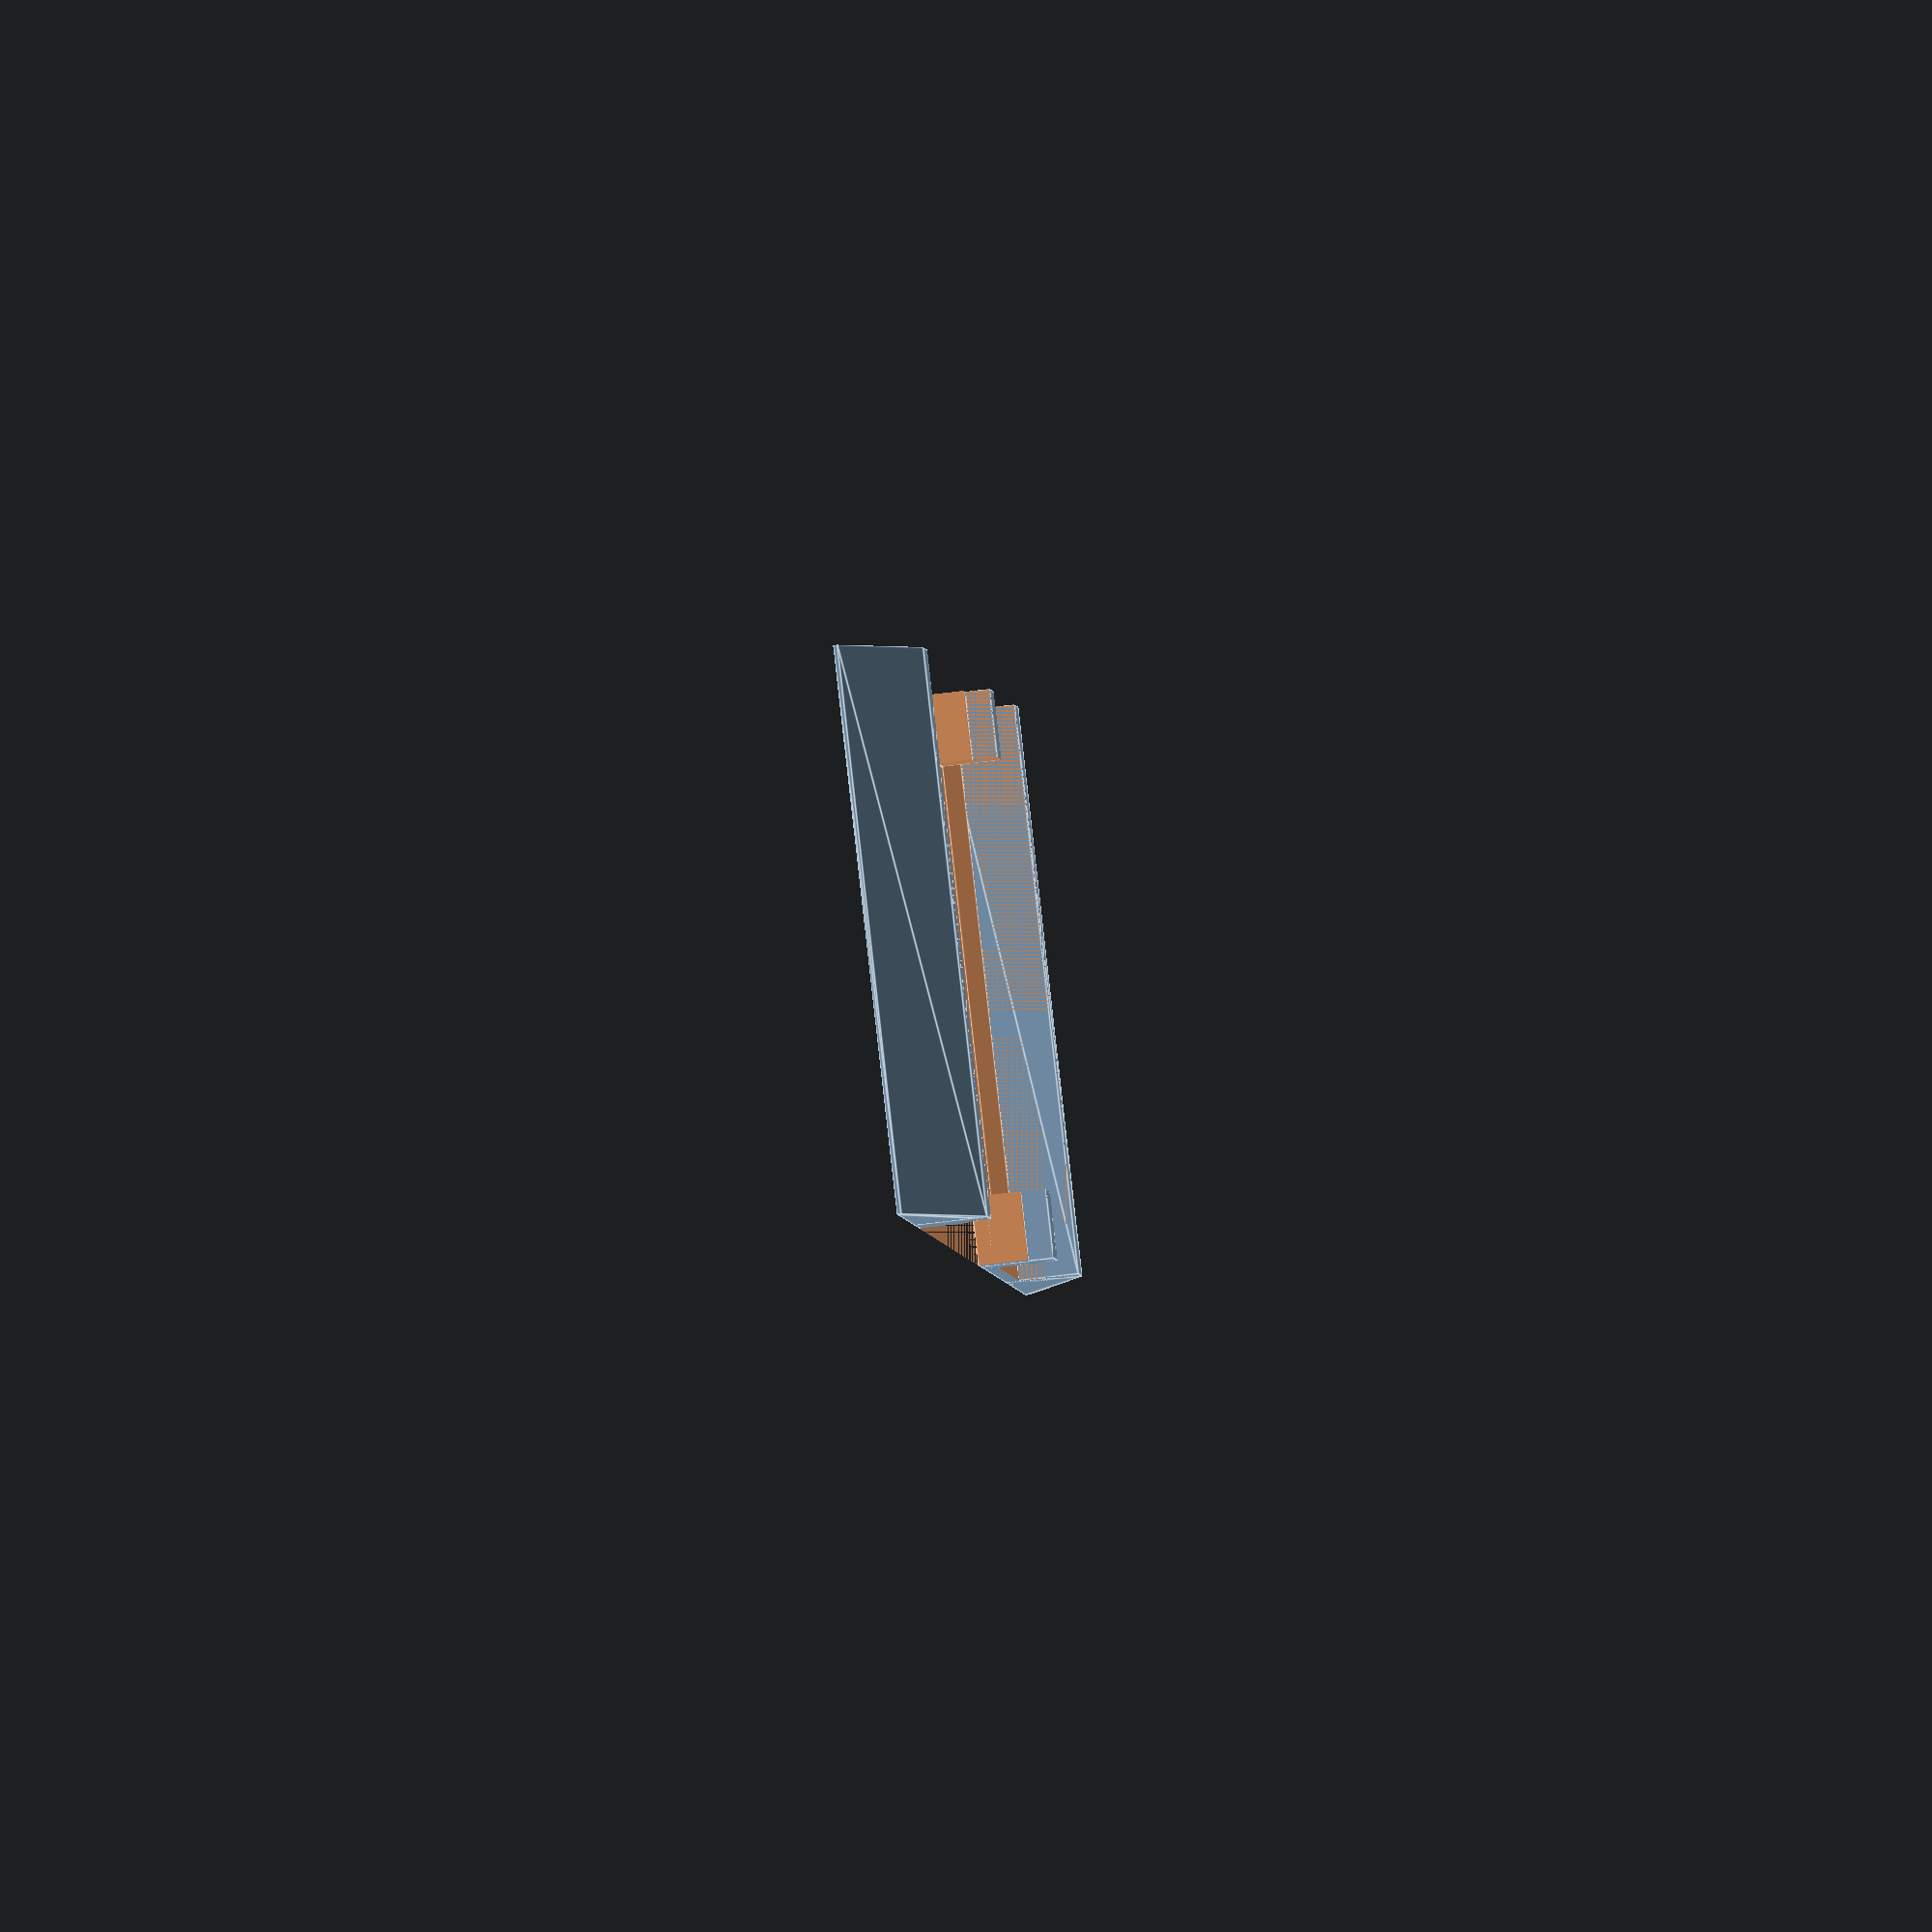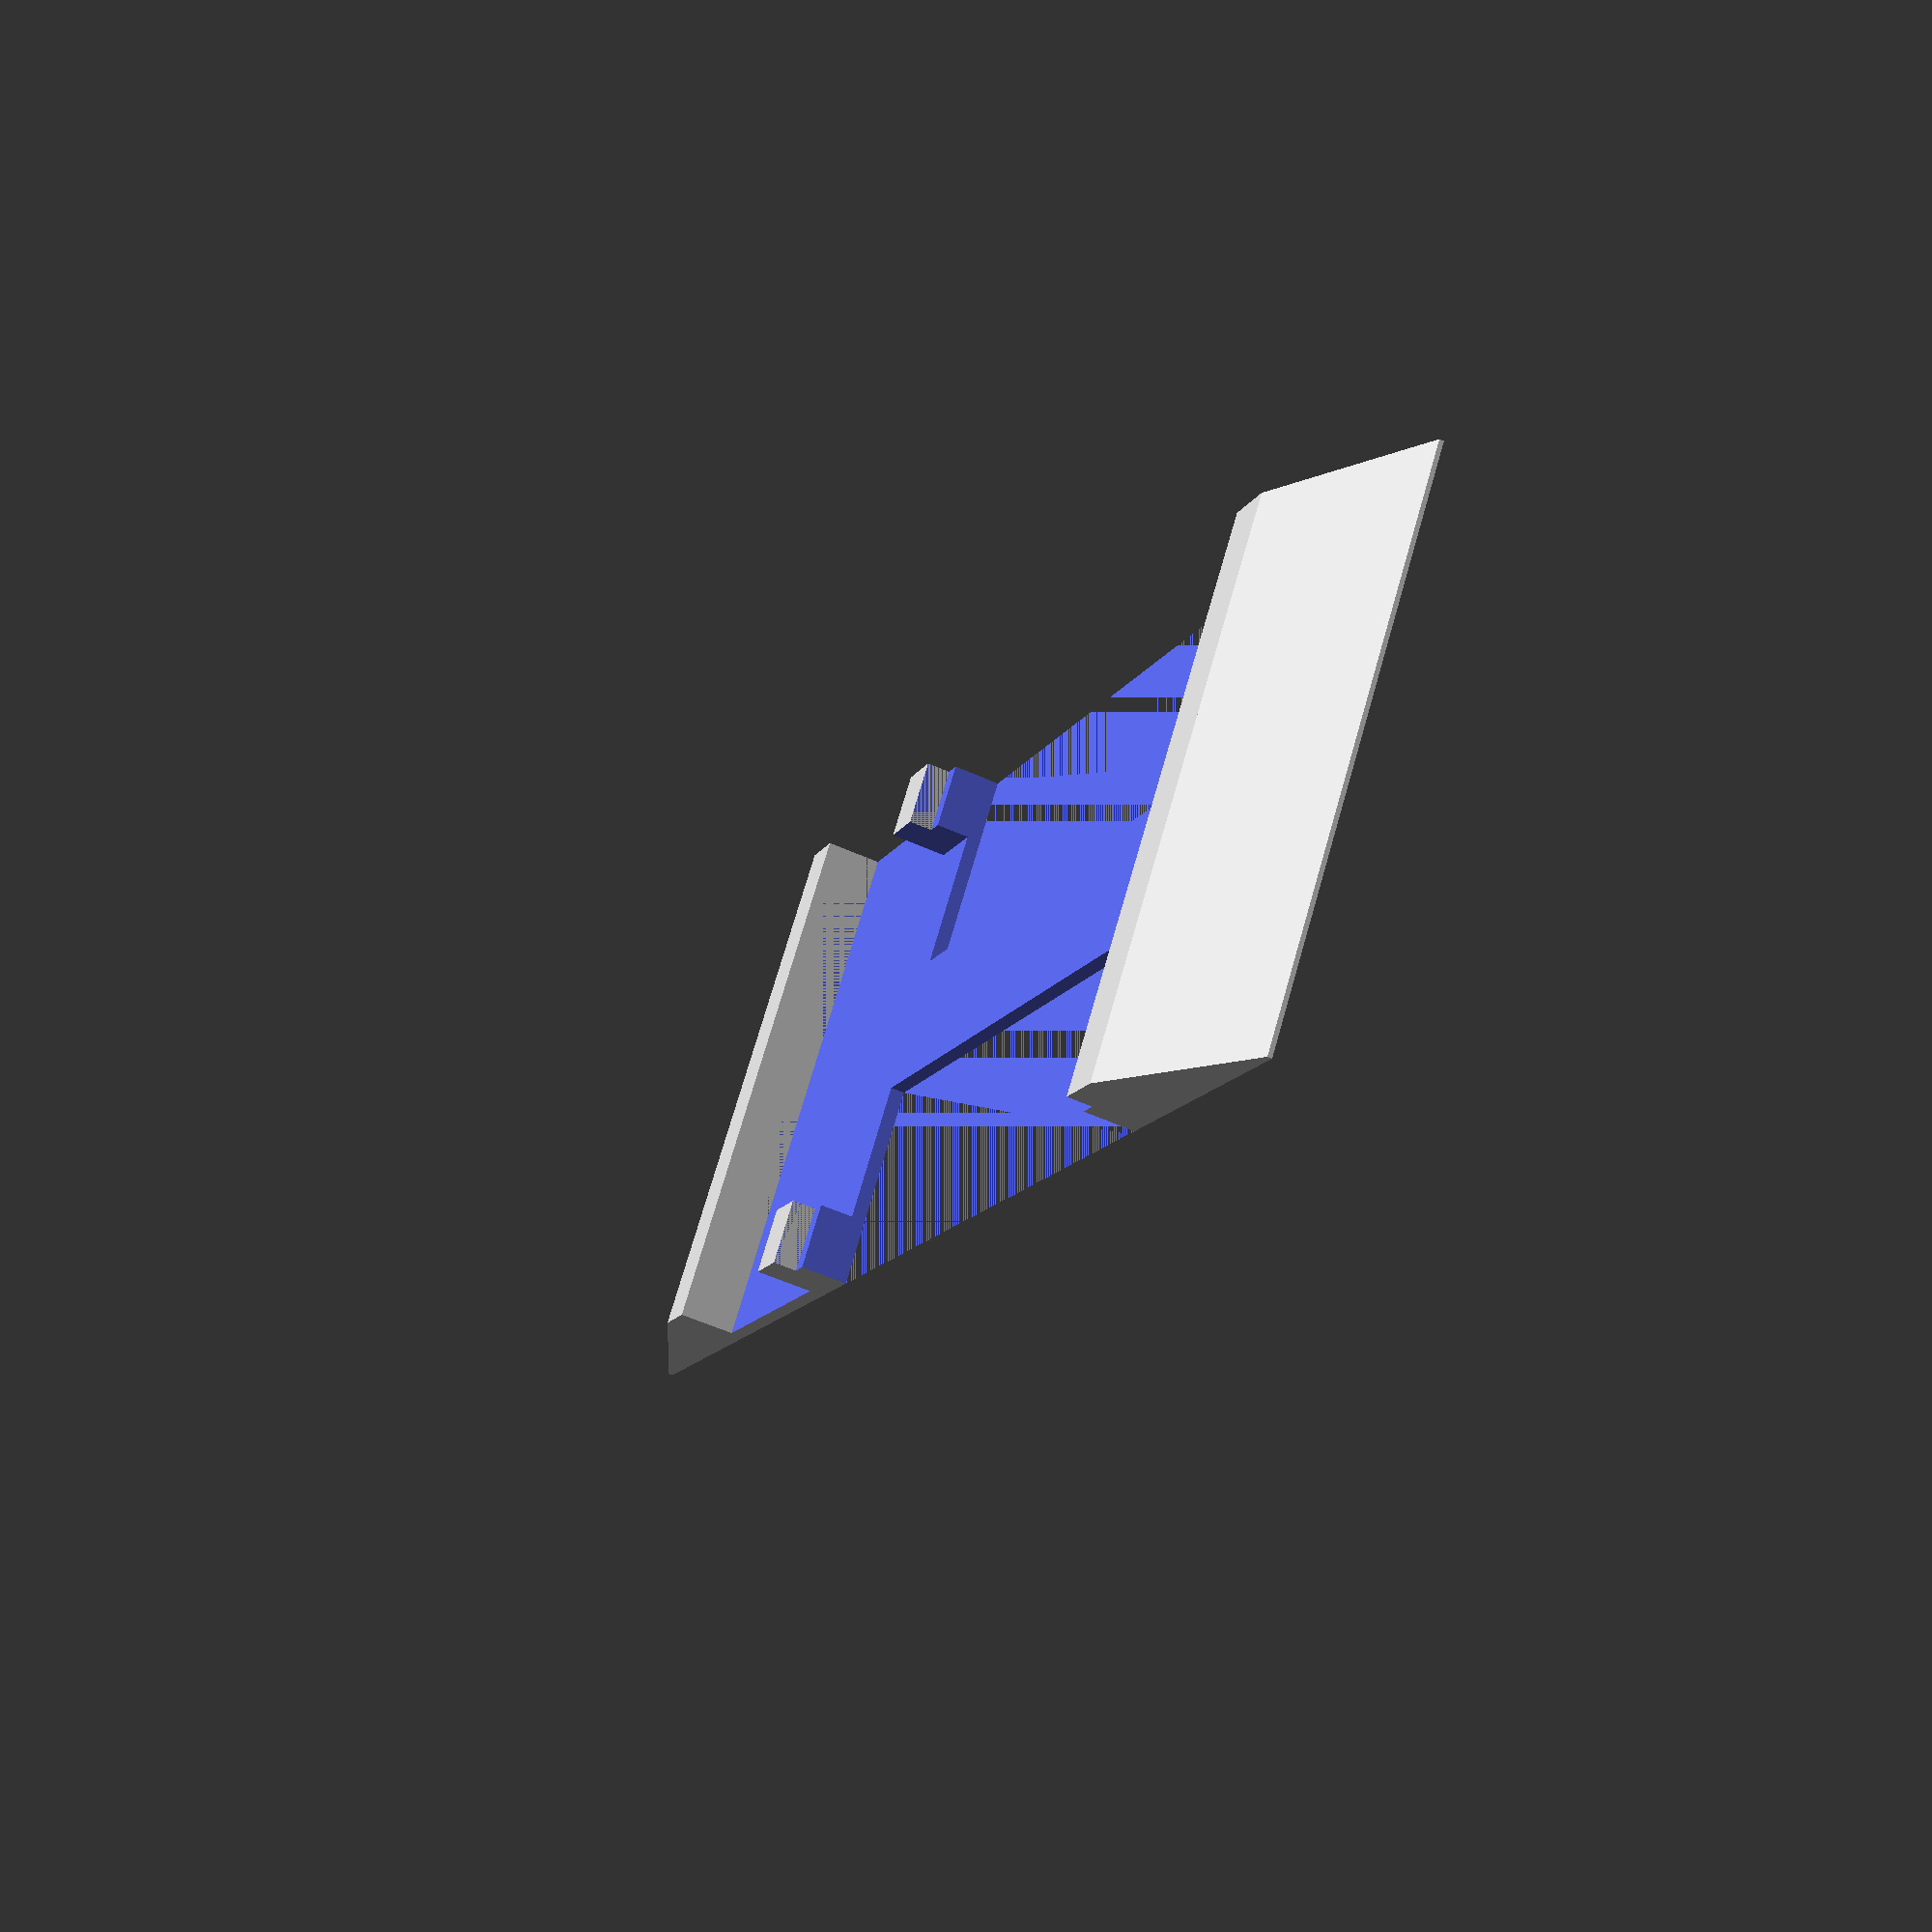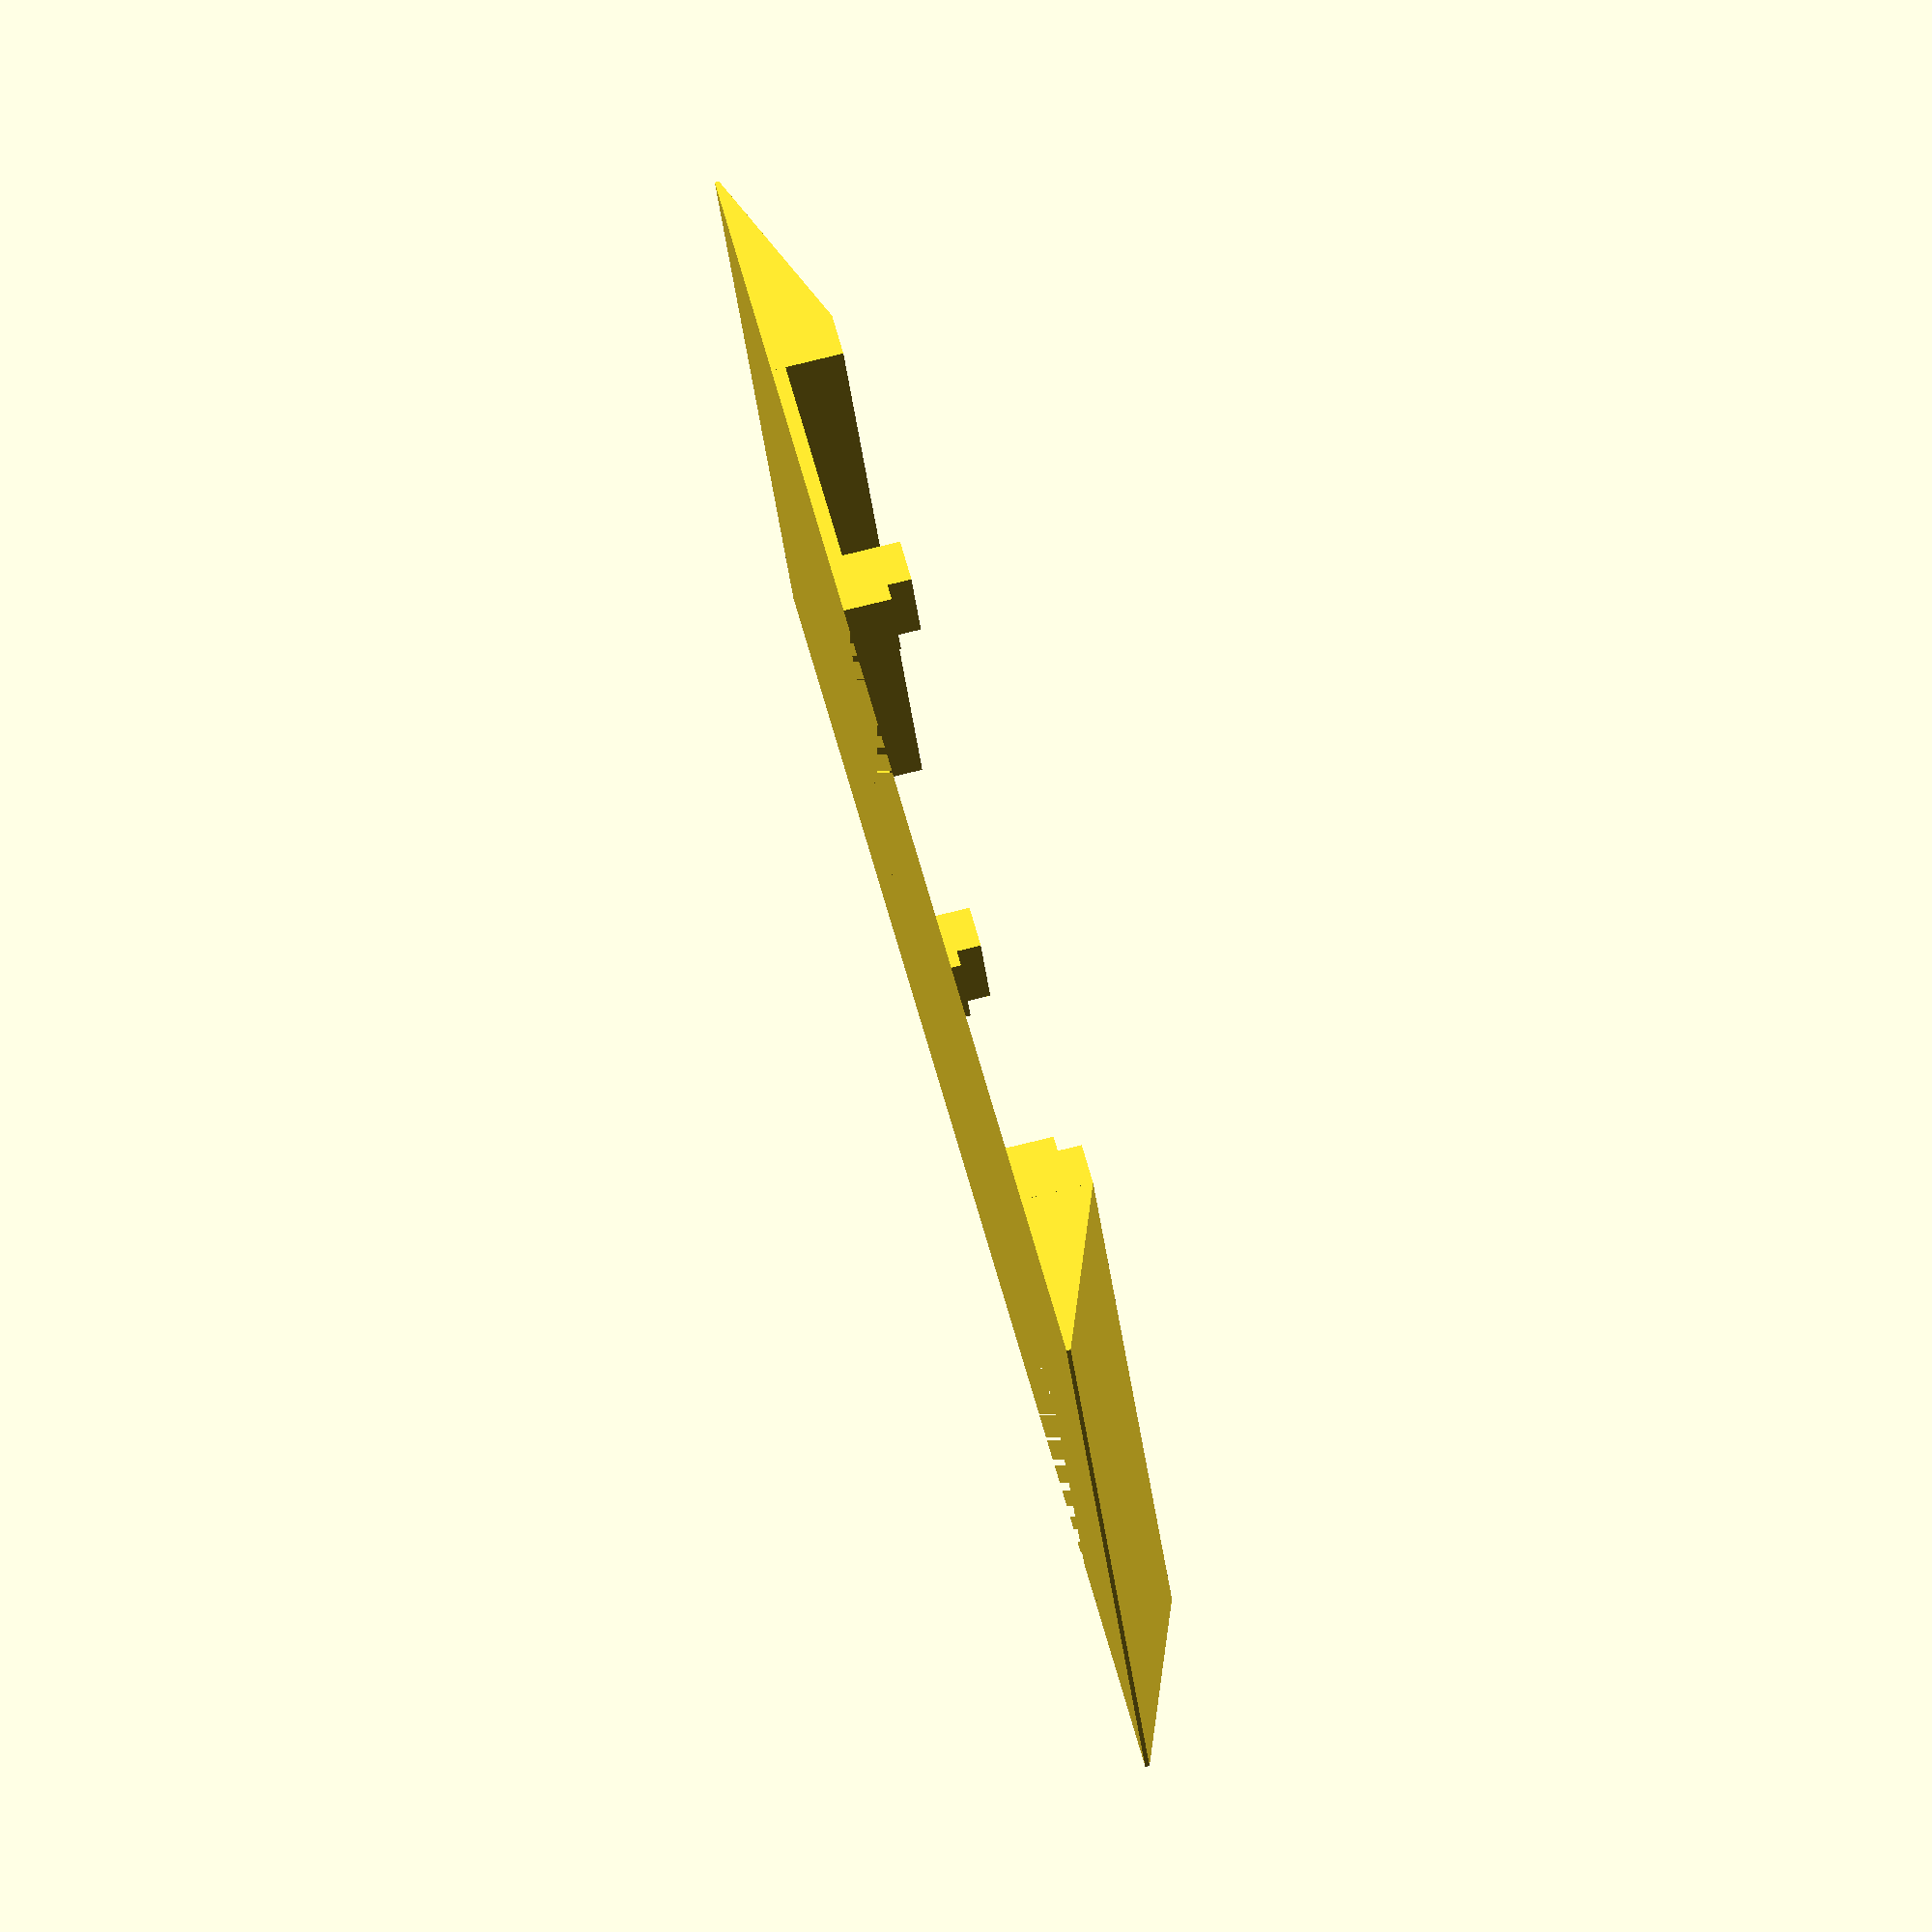
<openscad>
default_thick = 2;
min_thick = 0.3;

a_few = 10;
play = 0.25;

sensor_length = 59.6;
sensor_width = 39.45;
sensor_thick = 1.5;



quartz_length = 10;
quartz_width = 3.5;
quartz_height = 4.9 - sensor_thick;

quartz_x_offset = 0.5;
quartz_y_offset = 2;

sensor_x_padding = 5;
sensor_y_padding = 1.5;


sensor_spot_excess = 0.2;
sensor_spot_y_padding = 4;
sensor_spot_width = sensor_width;
sensor_spot_length = sensor_length + play*2 + sensor_spot_y_padding*2;
sensor_spot_height = quartz_height + sensor_thick + sensor_spot_excess;

sensor_void_length = sensor_length + play*2 - sensor_y_padding*2;

ramp_bottom_length = 20;
ramp_top_length = sensor_spot_y_padding;
ramp_height = sensor_spot_height;

base_height = 1;
base_crossbar_width = 10;


channel_width = 20;


module sensor() {
    translate([0,0,quartz_height])
        union() {
            cube([sensor_width, sensor_length, sensor_thick]);
            translate([quartz_x_offset, sensor_length-quartz_length-quartz_y_offset, -quartz_height])
                cube([quartz_width,quartz_length,quartz_height]);
        }
}

module ramp_in() {
    hull() {
        translate([0,-ramp_bottom_length -play,0])
            cube([sensor_width, ramp_bottom_length, min_thick]);

        translate([0,-ramp_top_length-play, ramp_height - min_thick ])
            cube([sensor_width, ramp_top_length, min_thick]);
    }
}

module sensor_spot_body() {
    translate([0, -play - sensor_spot_y_padding,0])
        cube([sensor_spot_width, sensor_spot_length, sensor_spot_height]);
}

module sensor_spot_cavity() {
    translate([-play, -play,sensor_spot_height - sensor_thick - sensor_spot_excess])
        cube([sensor_width+play*2, sensor_length + play*2, a_few]);
}

module sensor_spot_void() {
    translate([-play, -play + sensor_y_padding, base_height])
        cube([sensor_width+play*2, sensor_void_length, a_few]);
}

module sensor_spot_connection_left_void() {

    translate([-play,-play+sensor_y_padding,0])
    cube([(sensor_width-base_crossbar_width)/2+play, sensor_length-sensor_y_padding*2+play*2, a_few]);

}

module sensor_spot_connection_right_void() {

    translate([(sensor_width-base_crossbar_width)/2+base_crossbar_width,-play+sensor_y_padding,0])
    cube([(sensor_width-base_crossbar_width)/2+play, sensor_length-sensor_y_padding*2+play*2, a_few]);

}

module sensor_spot_connector_void() {
    translate([sensor_x_padding-play, sensor_length - a_few/2, base_height])
        cube([sensor_width-sensor_x_padding*2+play*2, a_few, a_few]);
}

module sensor_spot() {
    difference() {
        sensor_spot_body();
        sensor_spot_cavity();
        sensor_spot_void();
        sensor_spot_connection_left_void();
        sensor_spot_connection_right_void();
        sensor_spot_connector_void();
    }
}

module channel_body() {
    translate([0,sensor_length+play,0])
    cube([sensor_width, channel_width + sensor_spot_y_padding*2, sensor_spot_height]);
}
module channel_cavity() {
    translate([-play,sensor_length+play+sensor_spot_y_padding,base_height])
    cube([sensor_width+play*2, channel_width, a_few]);
}

module ramp_out() {
    hull() {
        translate([0,sensor_length+play+sensor_spot_y_padding+channel_width,0])
            cube([sensor_width, ramp_bottom_length, min_thick]);

        translate([0,sensor_length+play+sensor_spot_y_padding+channel_width, ramp_height - min_thick ])
            cube([sensor_width, ramp_top_length, min_thick]);
    }
}

module channel() {
    difference() {
        channel_body();
        sensor_spot_connector_void();
        channel_cavity();
    }

}



module frame_all() {
    ramp_in();
    sensor_spot();
    channel();
    ramp_out();
}




module frame() {

    difference() {

        hull() {
            translate([0,-ramp_bottom_length -play,0])
                cube([sensor_width, sensor_length+ramp_bottom_length + ramp_top_length + play*2, min_thick]);

            translate([0,-ramp_top_length-play, quartz_height+sensor_thick+ sensor_spot_excess - min_thick ])
            cube([sensor_width, sensor_length+ramp_top_length*2 + play*2, min_thick]);
        }

        translate([-play,-play,quartz_height])
            cube([sensor_width+play*2, sensor_length+play*2, a_few]);

        translate([-play,-play,quartz_height])
            cube([sensor_width+play*2, sensor_length+play*2, a_few]);

        translate([-play,-play+sensor_y_padding,base_height])
        cube([sensor_width+play*2, sensor_length-sensor_y_padding*2+play*2, a_few]);

        translate([-play,-play+sensor_y_padding,0])
        cube([(sensor_width-base_crossbar_width)/2+play, sensor_length-sensor_y_padding*2+play*2, a_few]);

        translate([(sensor_width-base_crossbar_width)/2+base_crossbar_width+play,-play+sensor_y_padding,0])
            cube([(sensor_width-base_crossbar_width)/2+play, sensor_length-sensor_y_padding*2+play*2, a_few]);


        translate([sensor_x_padding+play, sensor_length - a_few/2, base_height])
            cube([sensor_width-sensor_x_padding*2-play*2, a_few, a_few]);

        }


}

module frame_channel() {
  translate([0,sensor_length+play+ramp_top_length,0])
  cube([sensor_width, channel_width, base_height]);
}



translate([0,ramp_bottom_length,0])
    union() {
        frame_all();

        /* translate([sensor_width,0,0])
        frame_all(); */
    }


/* color("red")
sensor(); */

/*
frame();

frame_channel(); */

</openscad>
<views>
elev=60.2 azim=32.6 roll=277.6 proj=o view=edges
elev=236.4 azim=130.1 roll=115.2 proj=p view=solid
elev=282.7 azim=125.2 roll=256.2 proj=o view=solid
</views>
